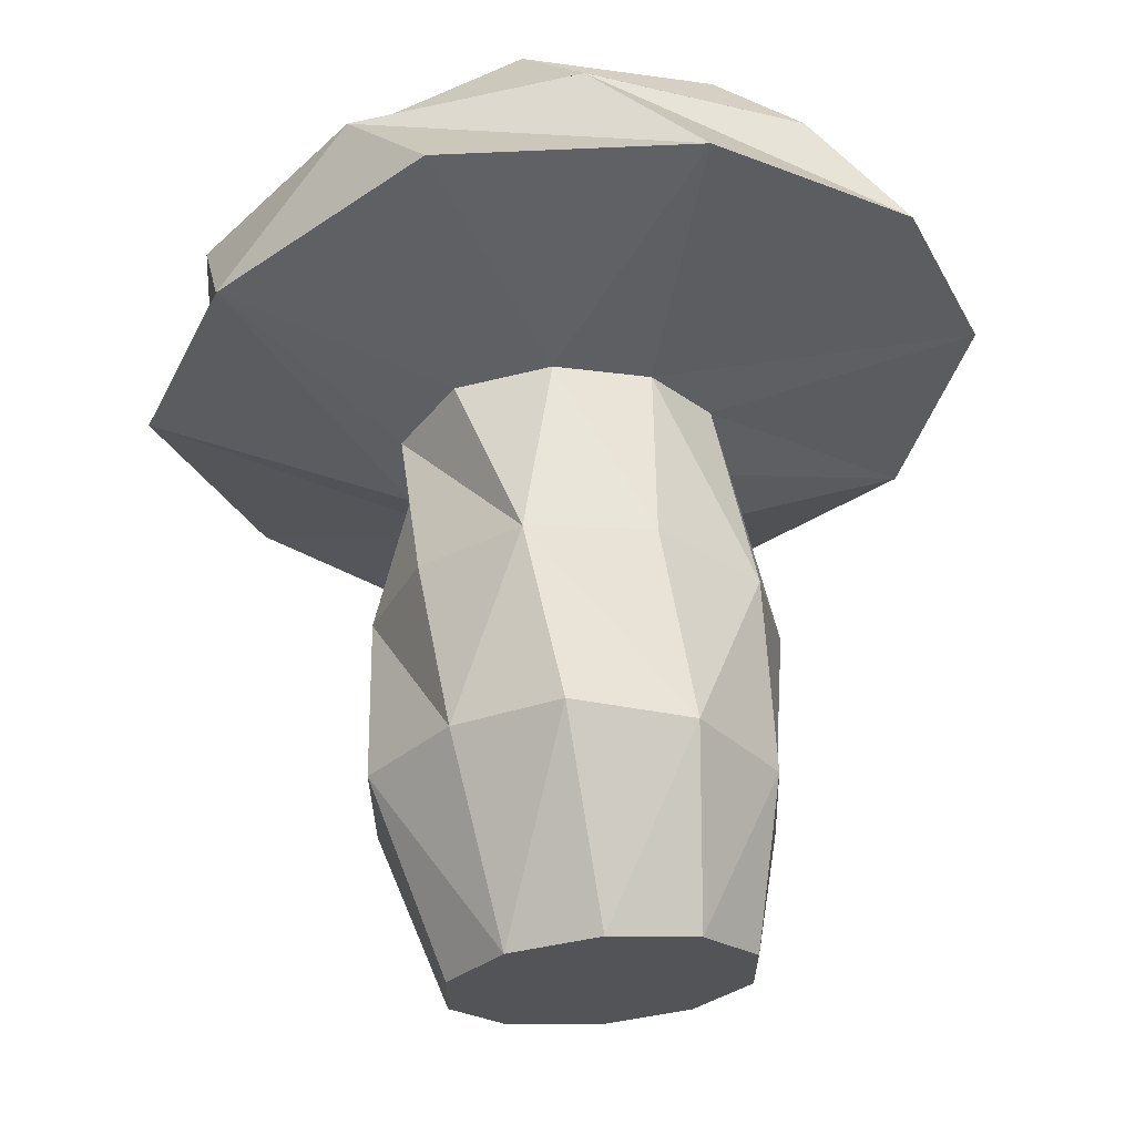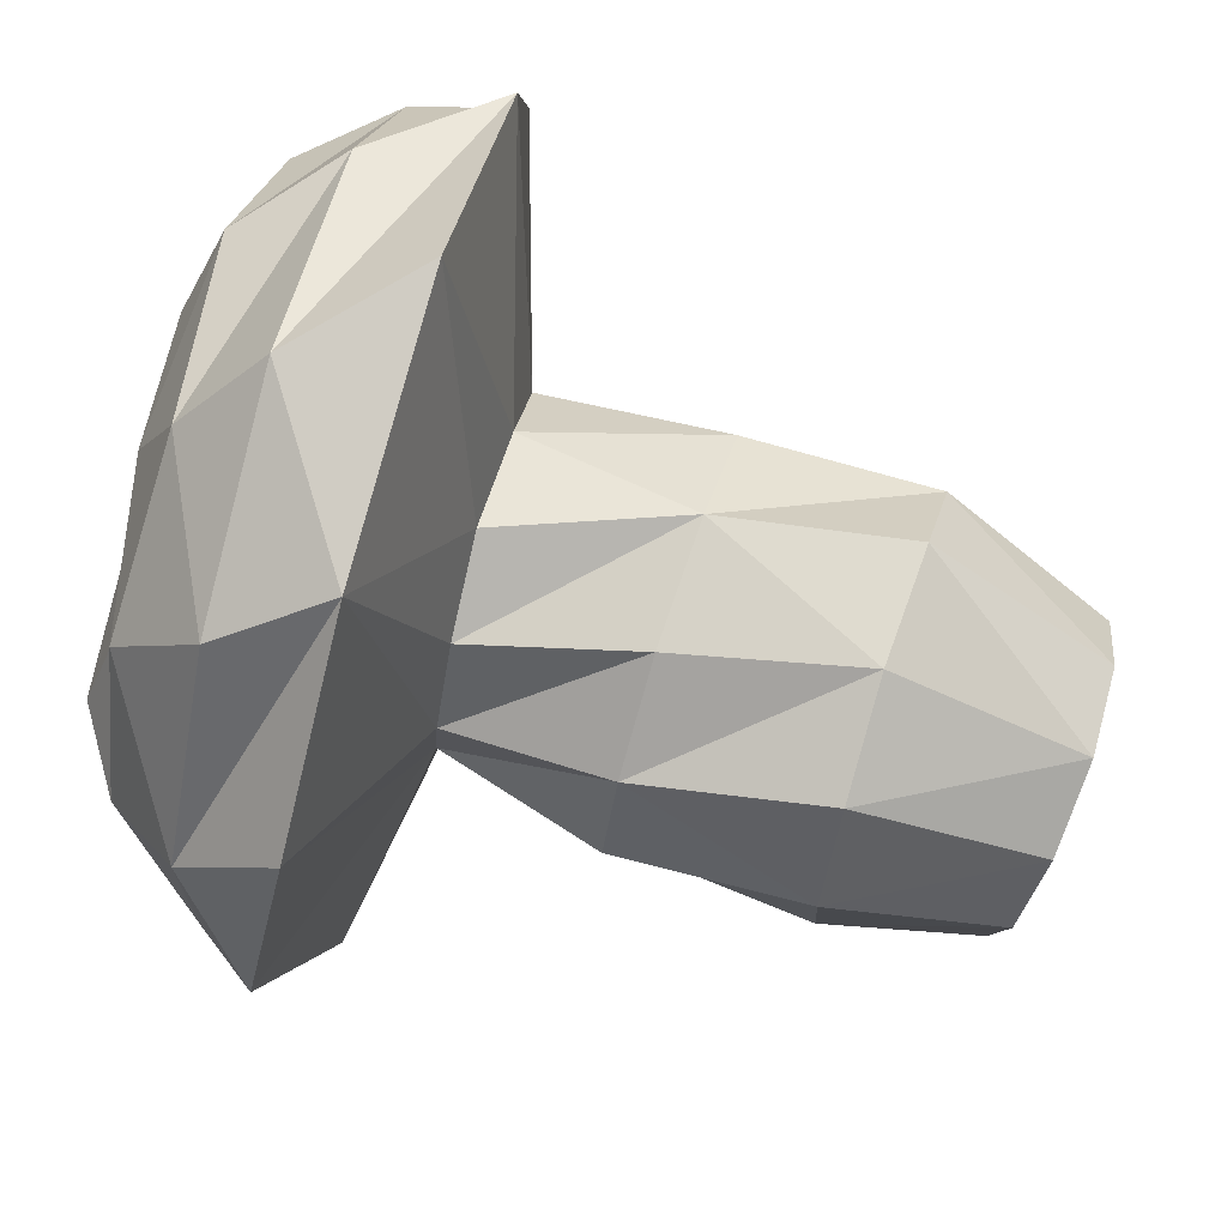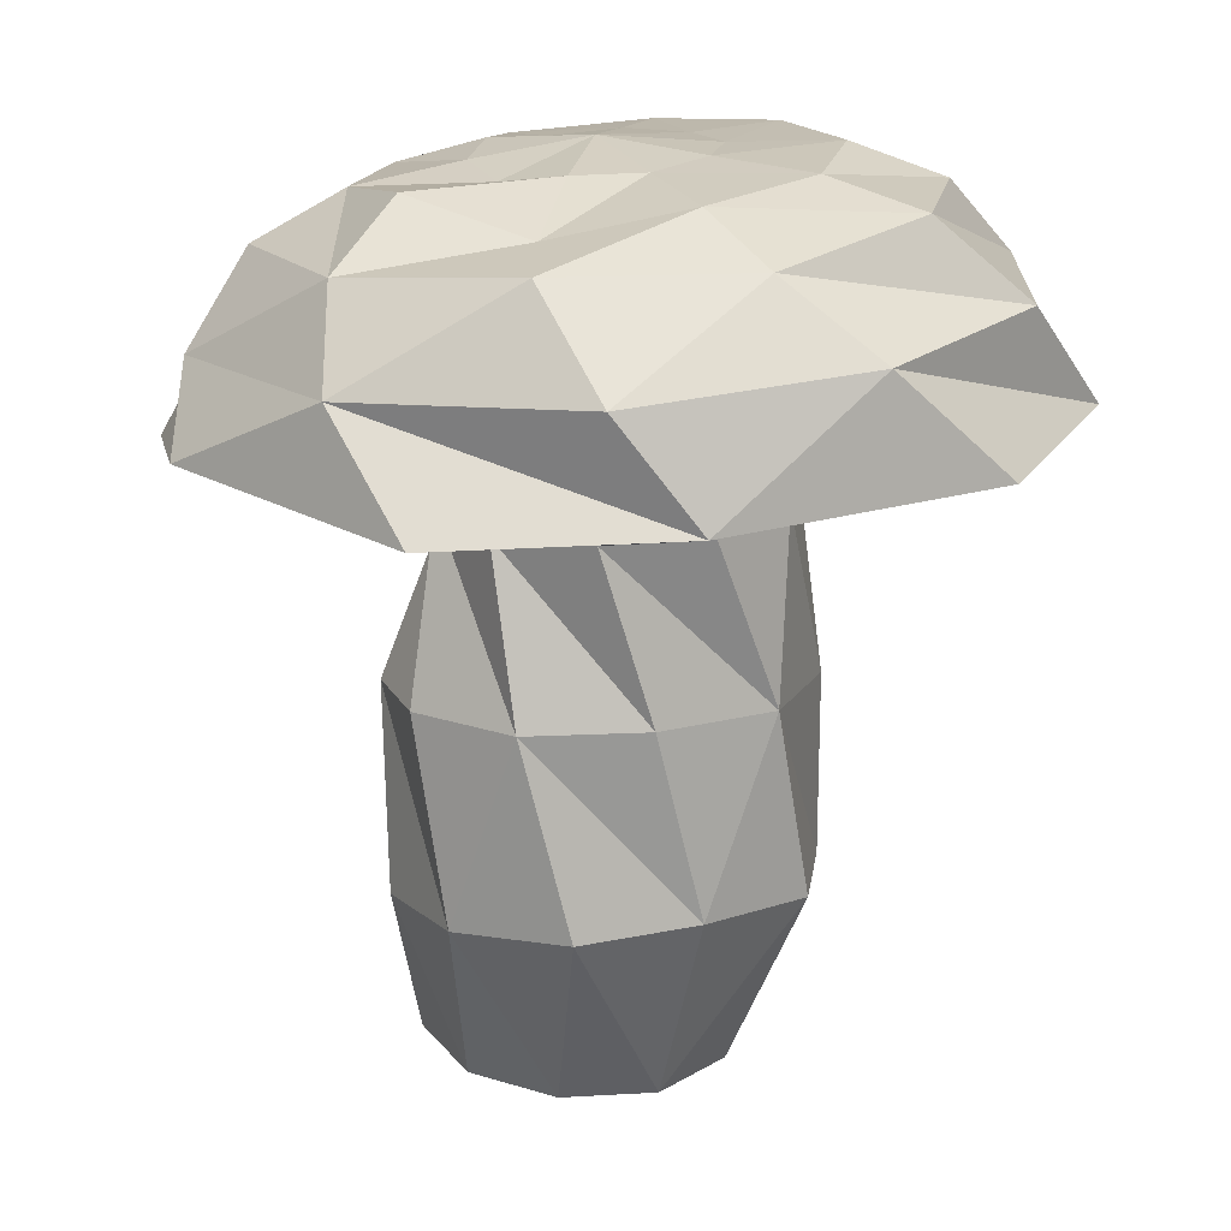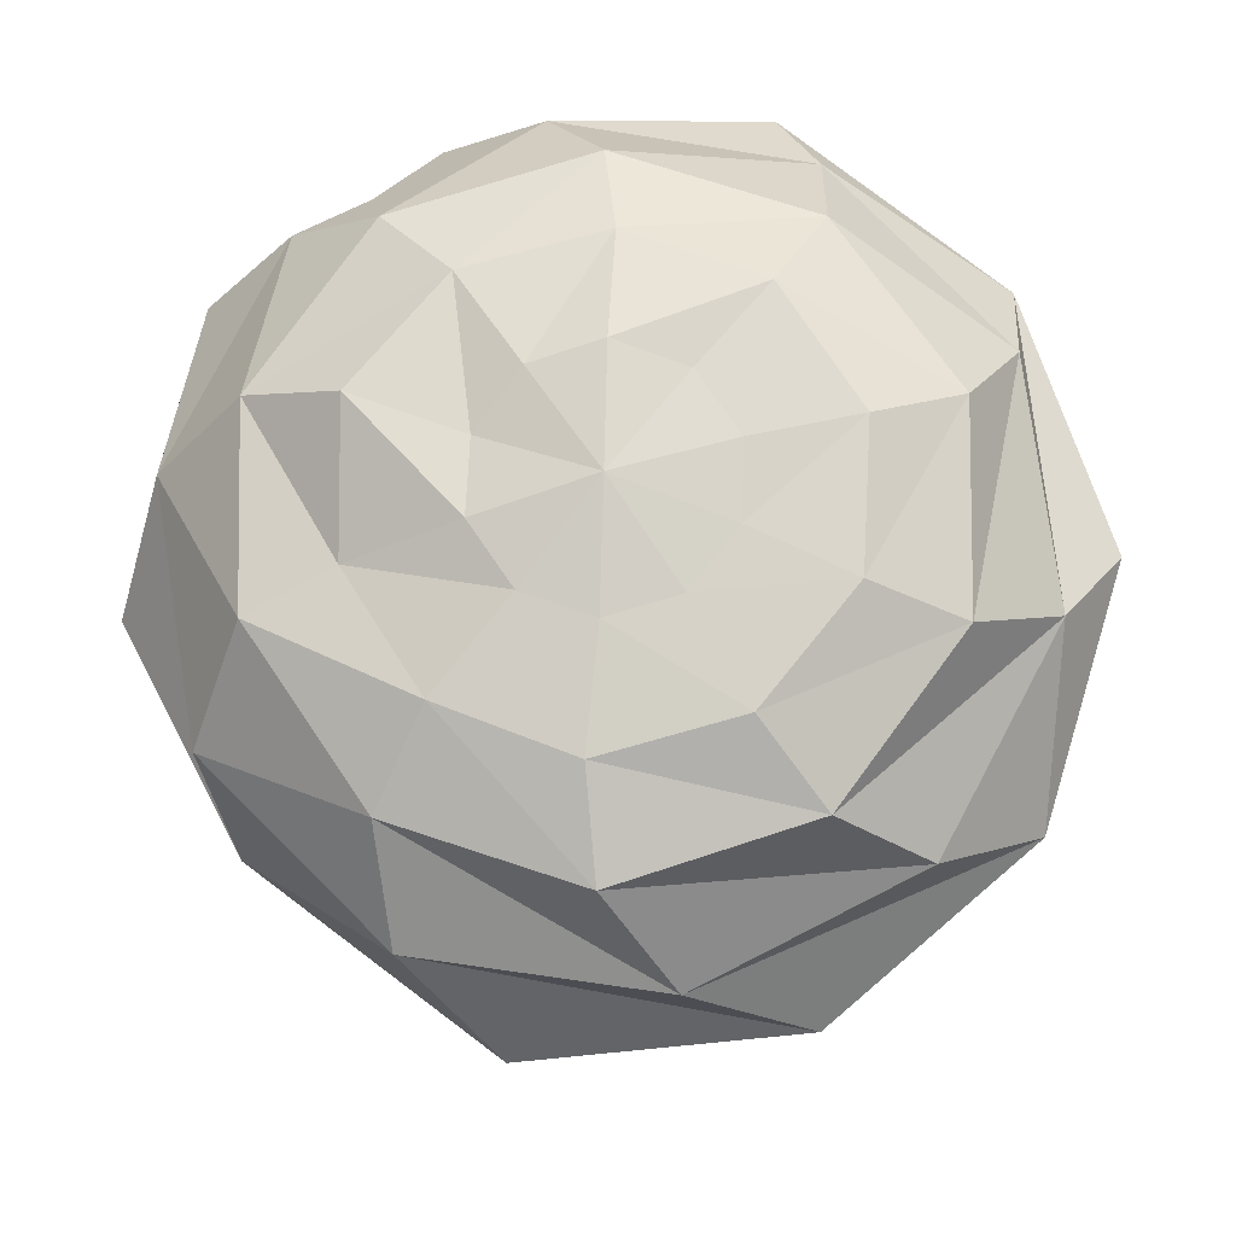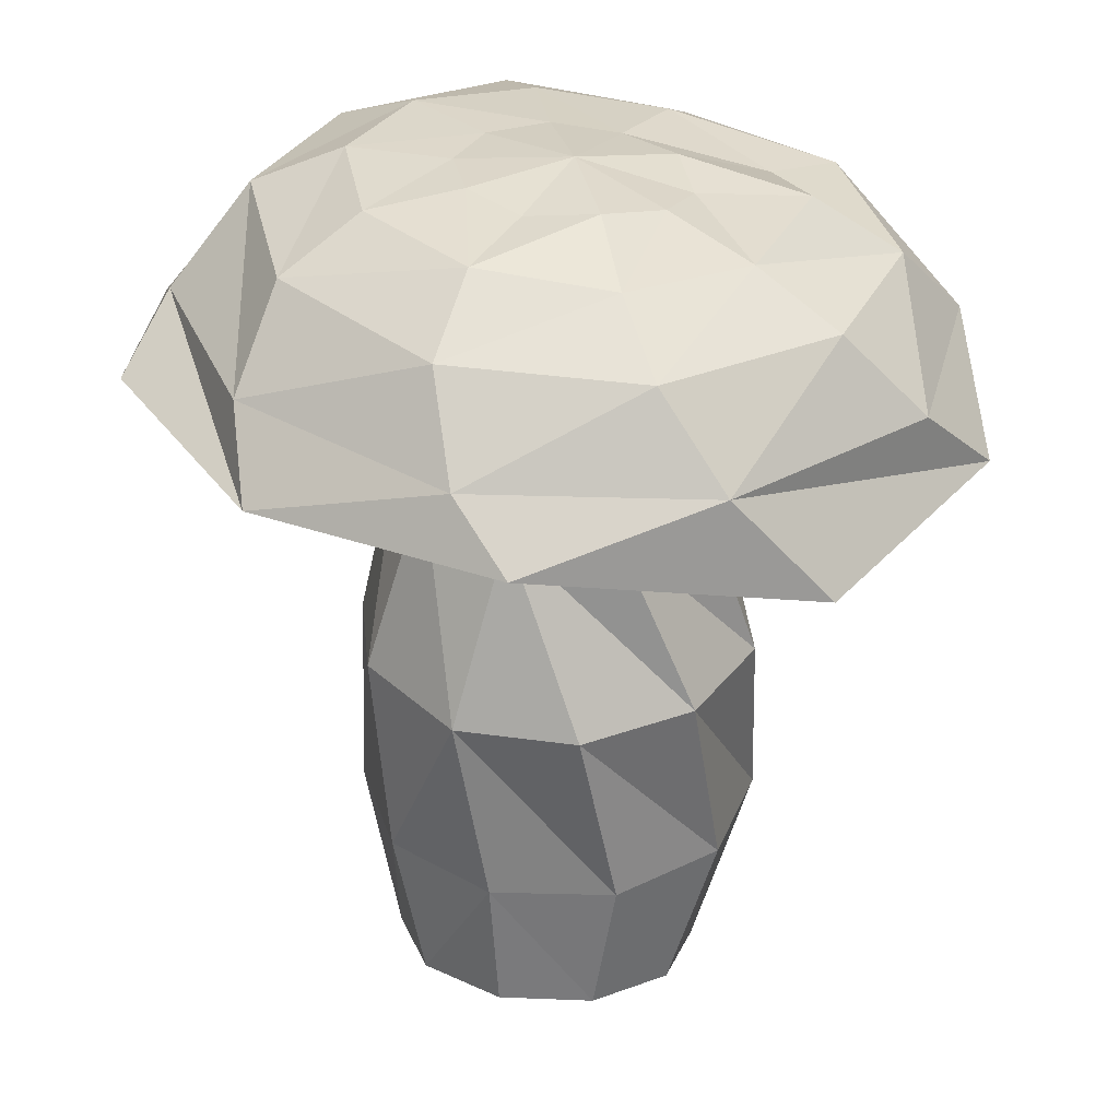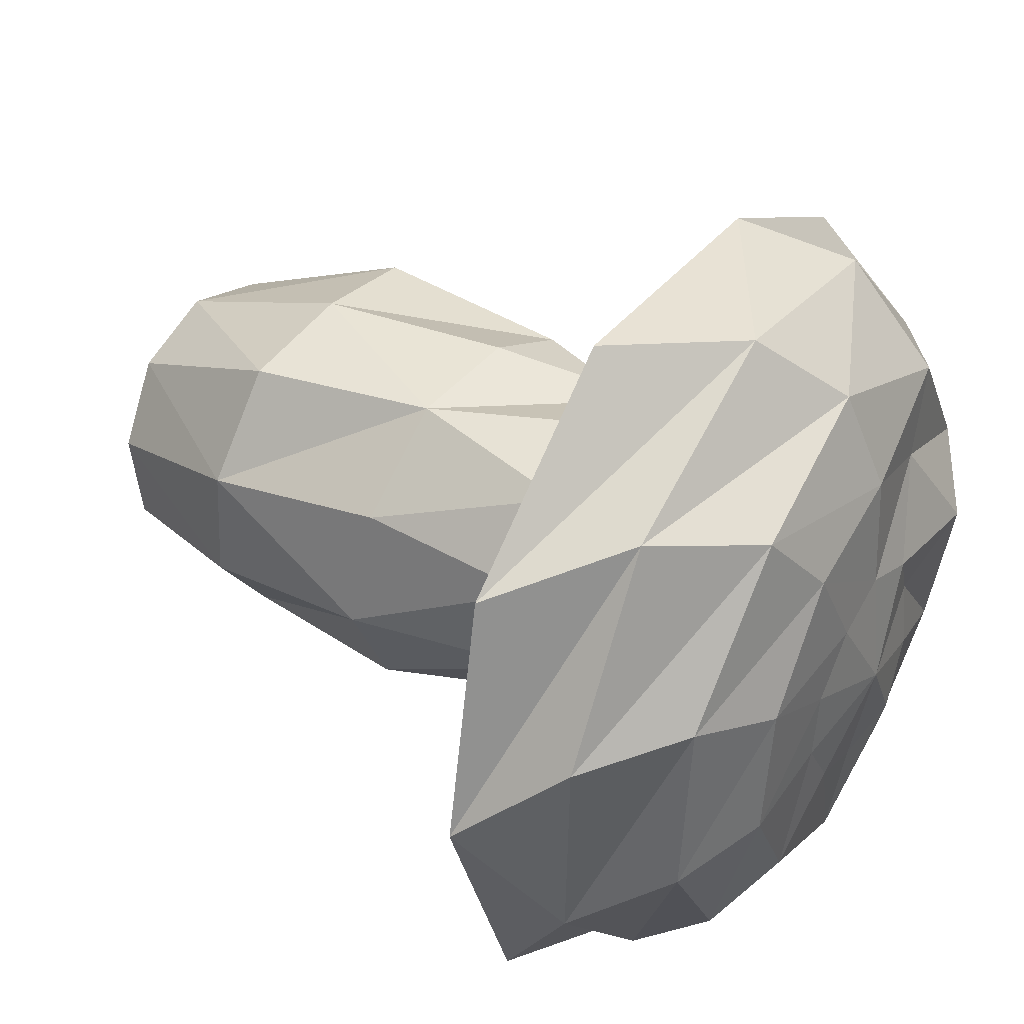
<metadata>
{"format":"obj","ext":"obj","renderer":"f3d","projection":"perspective","resolution":1024,"background":"white","views":[{"elev":-30.1,"azim":36.7,"up":"+Y"},{"elev":77.2,"azim":-71.0,"up":"+Z"},{"elev":16.2,"azim":-30.3,"up":"+Y"},{"elev":76.8,"azim":31.6,"up":"+Y"},{"elev":30.6,"azim":-161.7,"up":"+Y"},{"elev":41.8,"azim":125.3,"up":"+Z"}]}
</metadata>
<code>
o Sphere_Sphere.001
v 0.4422 1.473 -0.7067
v 0.228 1.582 -0.2544
v 0.462 1.589 -0.2796
v 0.663 1.505 -0.3329
v 0.7971 1.301 -0.4848
v 0.3644 0.9139 -0.2581
v 0.2106 1.581 -0.09615
v 0.4226 1.585 0.02497
v 0.6266 1.503 0.09558
v 0.8288 1.329 0.04148
v 0.3587 0.8946 -0.03513
v 0.1032 1.575 0.02147
v 0.2121 1.559 0.2466
v 0.3452 1.496 0.4241
v 0.5578 1.31 0.4824
v 0.221 0.8805 0.1459
v -0.05228 1.557 0.05265
v -0.08654 1.526 0.2978
v -0.06816 1.433 0.5147
v 0.07528 1.274 0.6884
v -0.001142 0.8754 0.2126
v -0.1983 1.553 -0.01258
v -0.3614 1.464 0.1616
v -0.4684 1.432 0.3341
v -0.4464 1.228 0.5645
v -0.2173 0.8555 0.1319
v -0.2757 1.53 -0.1529
v -0.5179 1.534 -0.09982
v -0.7027 1.399 -0.02409
v -0.8026 1.208 0.1523
v -0.351 0.8475 -0.06251
v -0.2604 1.553 -0.3088
v -0.4763 1.503 -0.4067
v -0.6732 1.399 -0.4526
v -0.846 1.206 -0.3844
v -0.354 0.861 -0.2885
v -0.1549 1.577 -0.4245
v -0.2638 1.51 -0.6303
v -0.3845 1.399 -0.785
v -0.5526 1.206 -0.8426
v -0.2087 0.8643 -0.4738
v 0.003462 1.566 -0.4588
v 0.03768 1.545 -0.6843
v 0.04255 1.425 -0.8819
v -0.04744 1.233 -1.035
v 0.01482 0.8555 -0.5397
v 0.1483 1.581 -0.3925
v 0.3152 1.573 -0.5506
v 0.4695 1.282 -0.8894
v 0.2367 0.8957 -0.4538
v 0.9761 1.121 -0.1456
v 0.8317 1.169 -0.6771
v 0.8042 1.07 0.3802
v 0.3346 1.037 0.7328
v -0.3004 1 0.6707
v -0.7616 0.9765 0.3981
v -0.9532 1.035 -0.2142
v -0.7529 0.9612 -0.756
v -0.1902 1.105 -1.112
v 0.3918 1.121 -1.043
v 0.3333 -0.337 -0.429
v 0.206 -0.3134 -0.6017
v 0.3333 -0.3655 -0.2202
v 0.206 -0.3883 -0.05338
v -0 -0.3971 0.01124
v -0.206 -0.3879 -0.05629
v -0.3333 -0.3653 -0.2216
v -0.3333 -0.3366 -0.4318
v -0.206 -0.3134 -0.6017
v -0 -0.3043 -0.668
v 0.3971 0.4707 0.006438
v 0.4429 0.03637 -0.06459
v 0.4499 0.02465 -0.3518
v 0.4635 0.4529 -0.2824
v 0.09228 0.4343 -0.6911
v 0.01642 0.002997 -0.6798
v -0.2584 0.001688 -0.5979
v -0.1896 0.4344 -0.6588
v -0.4604 0.4634 -0.2063
v -0.4395 0.02109 -0.09177
v -0.2766 0.03479 0.1362
v -0.355 0.4656 0.04965
v 0.1739 0.4719 0.1869
v 0.2688 0.04297 0.1623
v 0.3489 0.4591 -0.5411
v 0.287 0.0117 -0.5853
v -0.3959 0.4499 -0.4736
v -0.4325 0.008471 -0.3724
v -0.1144 0.4729 0.1829
v -0.006072 0.04825 0.196
v -0.02656 1.599 -0.204
g Sphere_Sphere.001_Material.016
f 49 4 5
f 47 91 2
f 60 5 52
f 48 2 3
f 1 3 4
f 5 51 52
f 3 7 8
f 4 8 9
f 5 9 10
f 2 91 7
f 10 14 15
f 7 91 12
f 51 15 53
f 8 12 13
f 9 13 14
f 14 18 19
f 15 19 20
f 12 91 17
f 53 20 54
f 13 17 18
f 20 55 54
f 17 23 18
f 18 24 19
f 19 25 20
f 17 91 22
f 24 30 25
f 22 91 27
f 55 30 56
f 22 28 23
f 23 29 24
f 29 33 34
f 29 35 30
f 27 91 32
f 30 57 56
f 27 33 28
f 57 40 58
f 32 38 33
f 33 39 34
f 34 40 35
f 32 91 37
f 39 45 40
f 37 91 42
f 40 59 58
f 37 43 38
f 38 44 39
f 43 1 44
f 44 49 45
f 42 91 47
f 45 60 59
f 43 47 48
f 49 1 4
f 60 49 5
f 48 47 2
f 1 48 3
f 5 10 51
f 3 2 7
f 4 3 8
f 5 4 9
f 10 9 14
f 51 10 15
f 8 7 12
f 9 8 13
f 14 13 18
f 15 14 19
f 53 15 20
f 13 12 17
f 20 25 55
f 17 22 23
f 18 23 24
f 19 24 25
f 24 29 30
f 55 25 30
f 22 27 28
f 23 28 29
f 29 28 33
f 29 34 35
f 30 35 57
f 27 32 33
f 57 35 40
f 32 37 38
f 33 38 39
f 34 39 40
f 39 44 45
f 40 45 59
f 37 42 43
f 38 43 44
f 43 48 1
f 44 1 49
f 45 49 60
f 43 42 47
g Sphere_Sphere.001_Material.003
f 73 63 61
f 11 52 51
f 11 53 16
f 16 54 21
f 21 55 26
f 31 55 56
f 36 56 57
f 36 58 41
f 46 58 59
f 46 60 50
f 6 60 52
f 69 70 66
f 76 69 77
f 80 66 81
f 72 64 63
f 76 62 70
f 88 67 80
f 84 65 64
f 86 61 62
f 77 68 88
f 81 65 90
f 31 89 26
f 82 90 89
f 46 87 41
f 78 88 87
f 6 74 85
f 74 86 85
f 26 83 21
f 83 90 84
f 41 79 36
f 87 80 79
f 50 85 75
f 75 86 76
f 16 83 71
f 83 72 71
f 36 82 31
f 82 80 81
f 46 75 78
f 75 77 78
f 11 71 74
f 74 72 73
f 73 72 63
f 11 6 52
f 11 51 53
f 16 53 54
f 21 54 55
f 31 26 55
f 36 31 56
f 36 57 58
f 46 41 58
f 46 59 60
f 6 50 60
f 70 62 65
f 62 61 64
f 61 63 64
f 64 65 62
f 65 66 70
f 66 67 68
f 68 69 66
f 76 70 69
f 80 67 66
f 72 84 64
f 76 86 62
f 88 68 67
f 84 90 65
f 86 73 61
f 77 69 68
f 81 66 65
f 31 82 89
f 82 81 90
f 46 78 87
f 78 77 88
f 6 11 74
f 74 73 86
f 26 89 83
f 83 89 90
f 41 87 79
f 87 88 80
f 50 6 85
f 75 85 86
f 16 21 83
f 83 84 72
f 36 79 82
f 82 79 80
f 46 50 75
f 75 76 77
f 11 16 71
f 74 71 72

</code>
